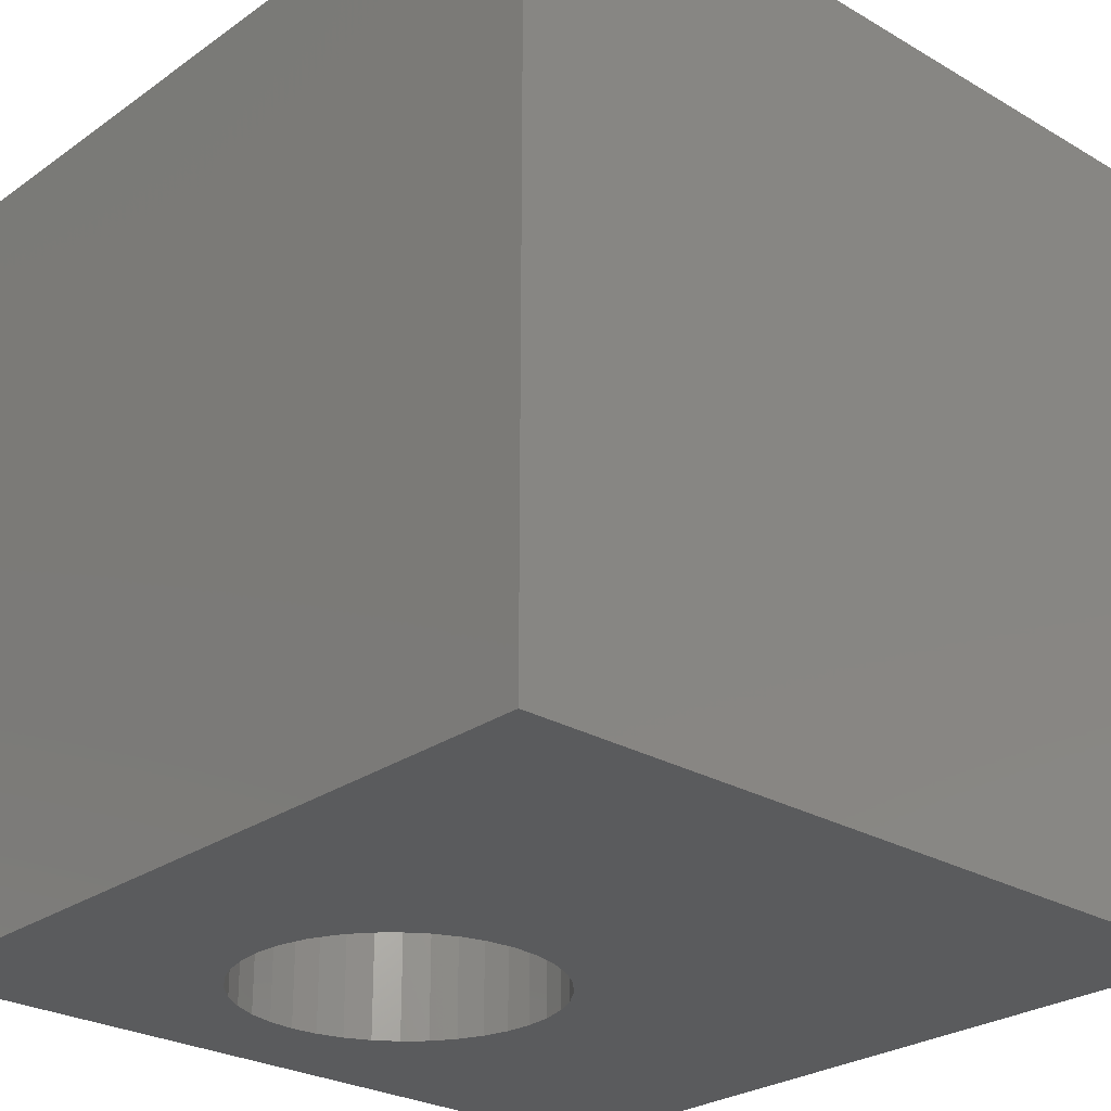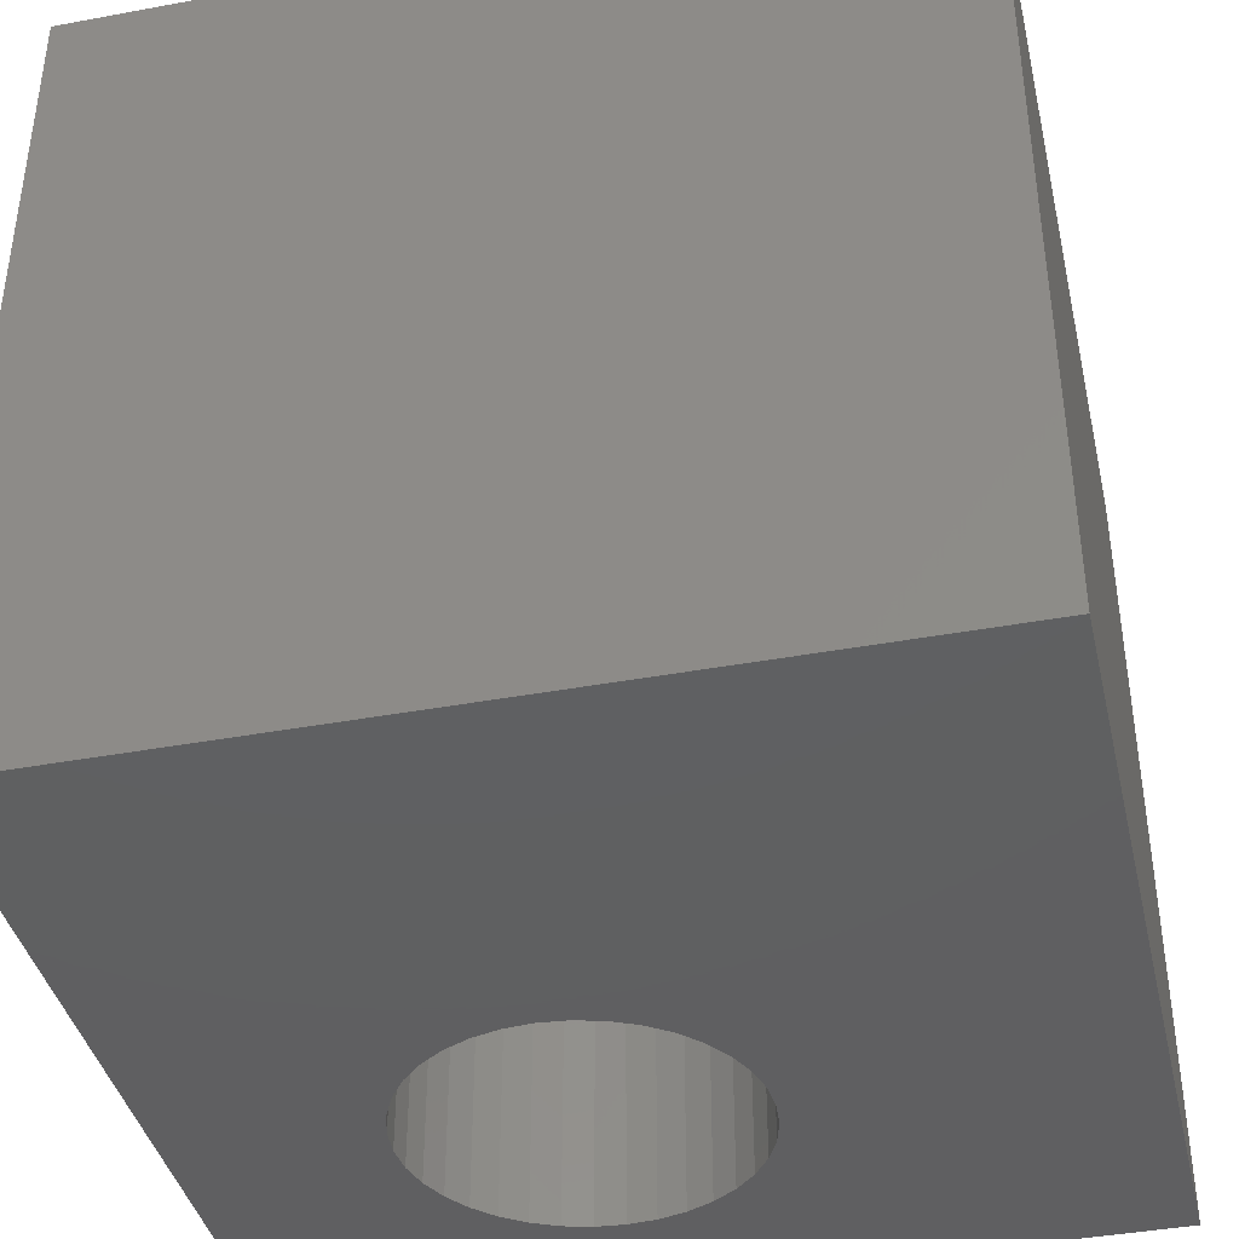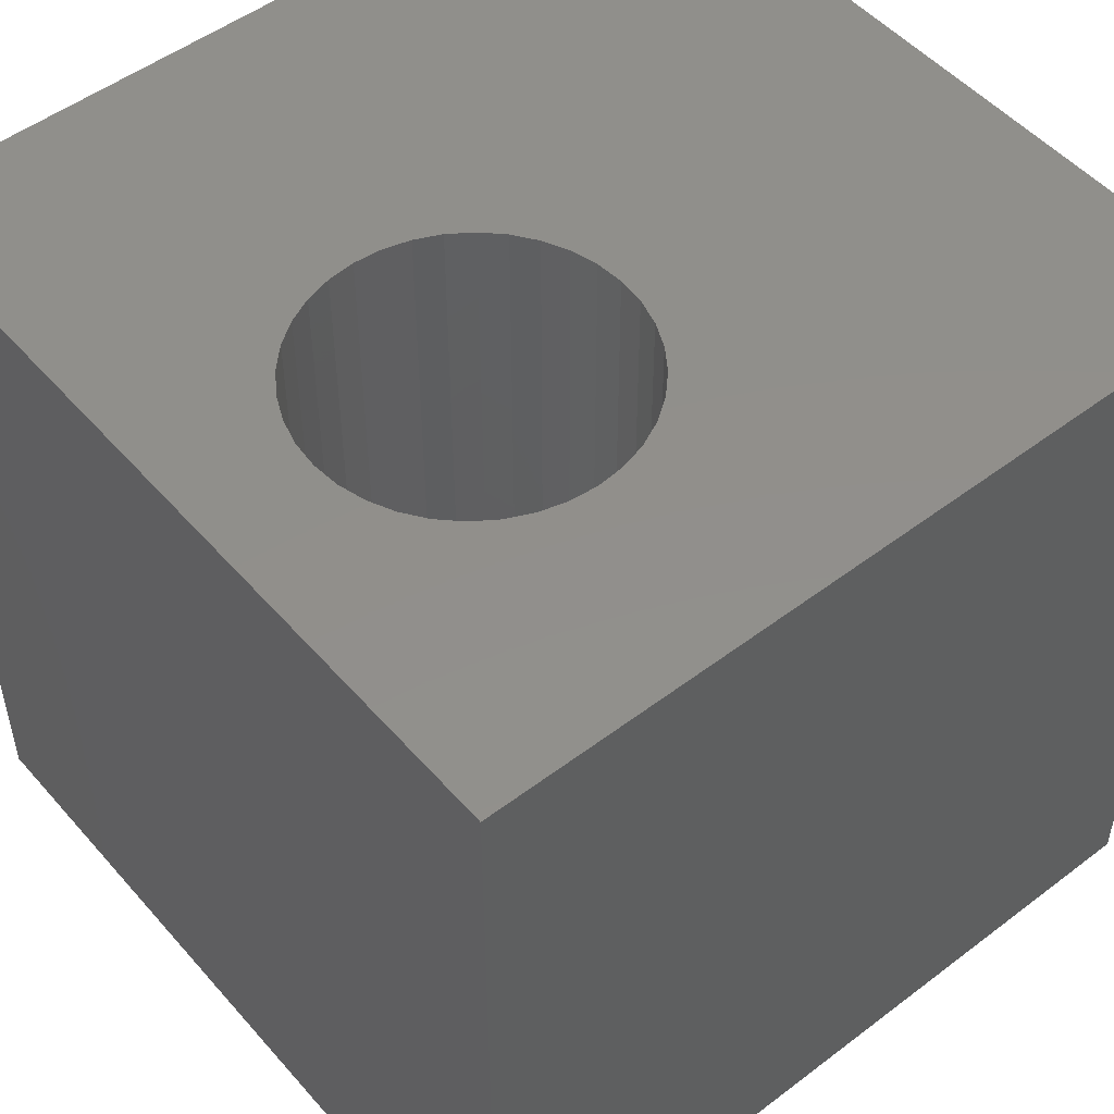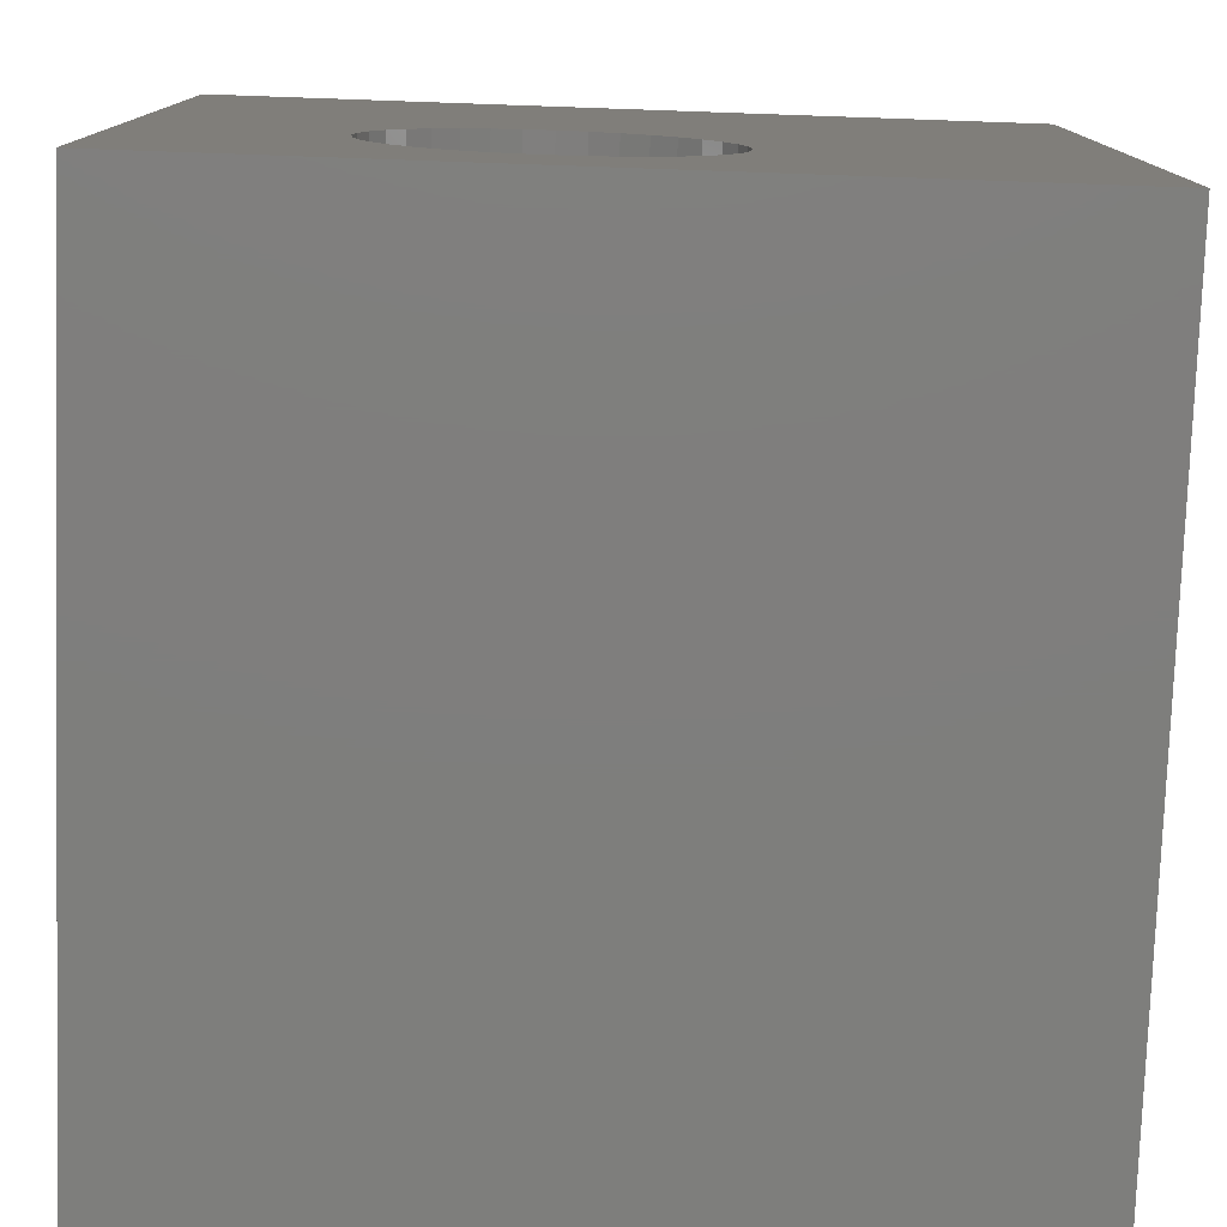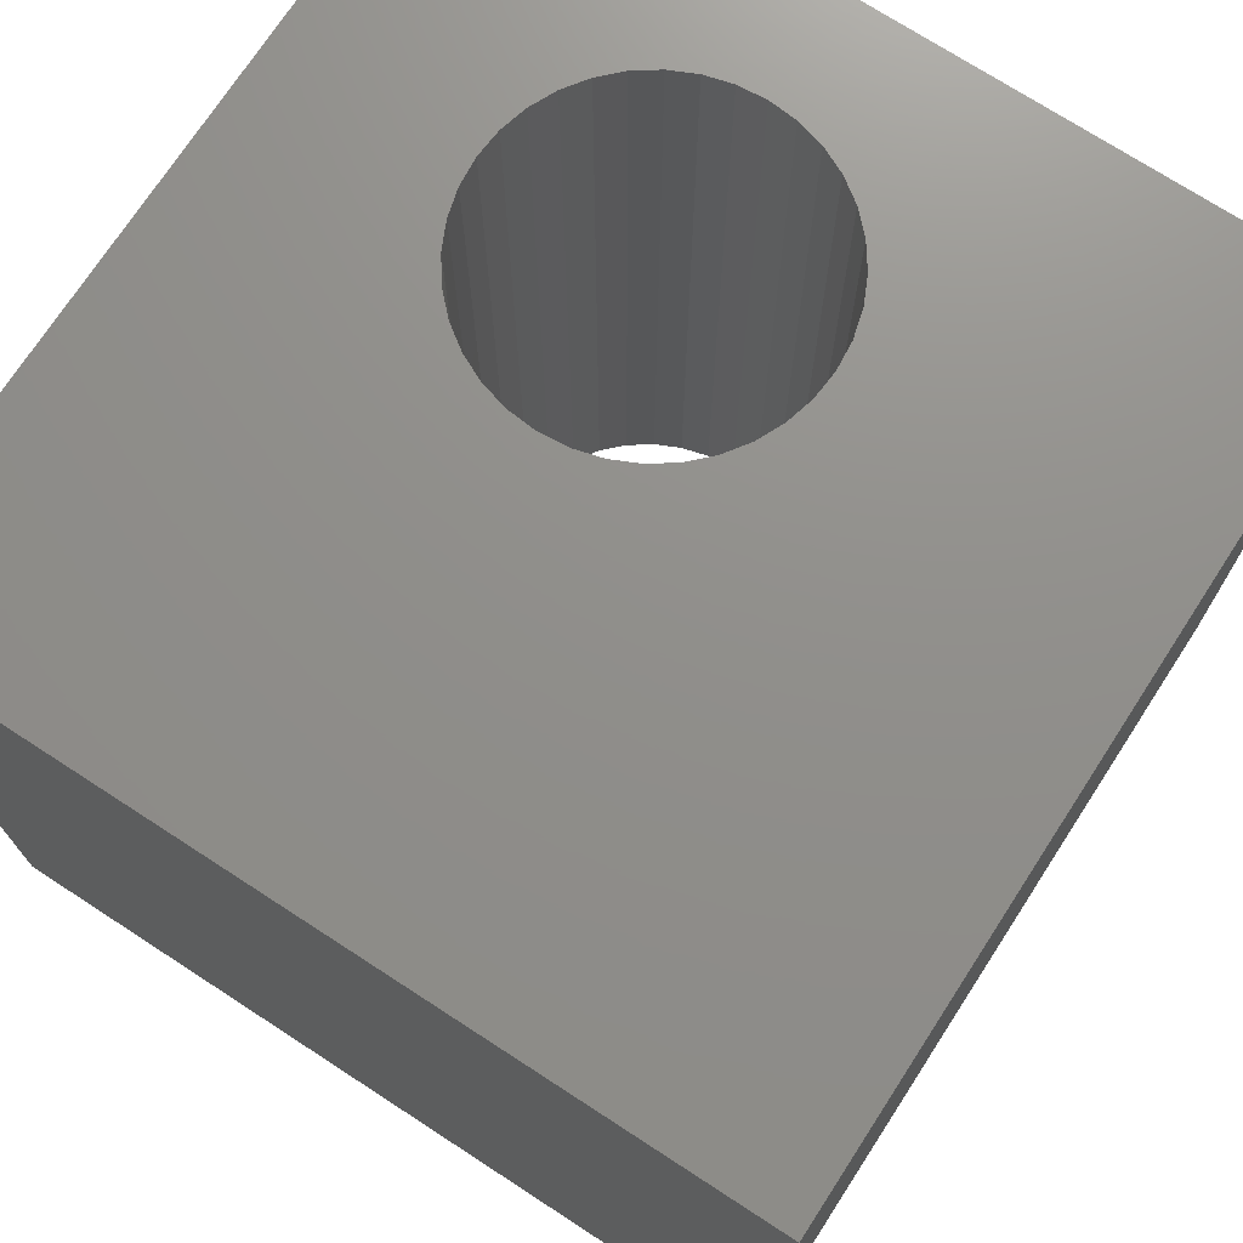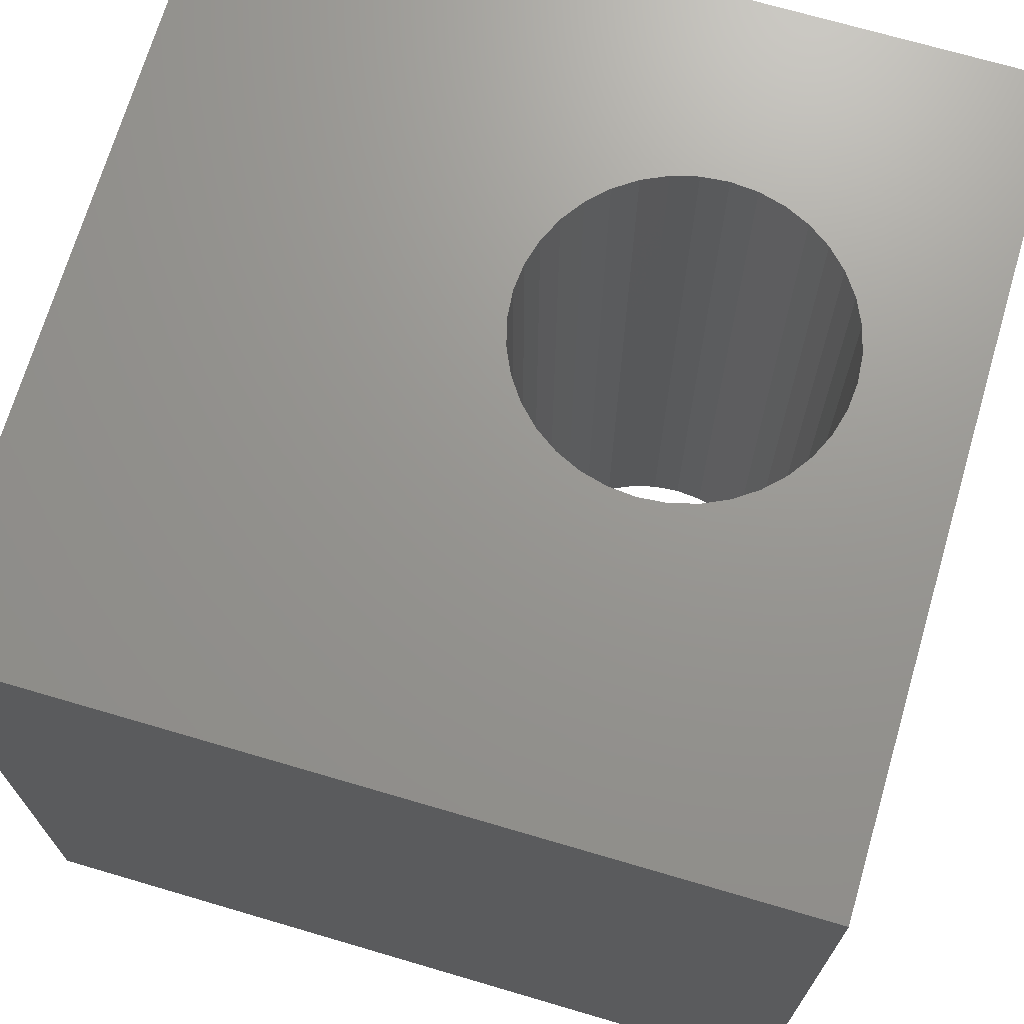
<metadata>
{"format":"stl","ext":"stl","renderer":"f3d","projection":"perspective","resolution":1024,"background":"white","views":[{"elev":-26.5,"azim":137.6,"up":"+Z"},{"elev":-40.2,"azim":-167.1,"up":"+Z"},{"elev":50.9,"azim":50.4,"up":"+Z"},{"elev":-78.1,"azim":178.0,"up":"+Y"},{"elev":72.9,"azim":-147.0,"up":"+Z"},{"elev":70.4,"azim":-73.6,"up":"+Z"}]}
</metadata>
<code>
# stl→obj: 80 verts, 160 faces
v 0 10 10
v 0 10 0
v 0 0 10
v 0 0 0
v 6.104 5.182 10
v 6.431 5.095 10
v 10 10 10
v 5.431 1.362 10
v 5.767 1.333 10
v 10 0 10
v 7.447 2.303 10
v 7.59 2.609 10
v 7.677 2.935 10
v 7.253 2.026 10
v 7.014 1.787 10
v 6.737 1.593 10
v 5.104 1.45 10
v 4.798 1.593 10
v 4.521 1.787 10
v 6.431 1.45 10
v 6.104 1.362 10
v 4.282 2.026 10
v 4.088 2.303 10
v 3.945 2.609 10
v 7.253 4.519 10
v 7.447 4.242 10
v 7.59 3.936 10
v 7.677 3.609 10
v 7.707 3.272 10
v 6.737 4.952 10
v 7.014 4.758 10
v 4.521 4.758 10
v 4.798 4.952 10
v 5.104 5.095 10
v 5.431 5.182 10
v 5.767 5.212 10
v 3.857 2.935 10
v 3.828 3.272 10
v 3.857 3.609 10
v 3.945 3.936 10
v 4.088 4.242 10
v 4.282 4.519 10
v 10 10 0
v 10 0 0
v 4.521 1.787 0
v 4.798 1.593 0
v 5.104 1.45 0
v 3.857 2.935 0
v 3.945 2.609 0
v 4.088 2.303 0
v 4.282 2.026 0
v 6.737 1.593 0
v 7.014 1.787 0
v 6.104 5.182 0
v 5.767 5.212 0
v 6.431 1.45 0
v 5.104 5.095 0
v 4.798 4.952 0
v 5.431 1.362 0
v 5.767 1.333 0
v 6.104 1.362 0
v 7.253 2.026 0
v 7.447 2.303 0
v 7.59 2.609 0
v 5.431 5.182 0
v 7.677 2.935 0
v 7.707 3.272 0
v 7.677 3.609 0
v 7.59 3.936 0
v 7.447 4.242 0
v 7.253 4.519 0
v 7.014 4.758 0
v 4.521 4.758 0
v 4.282 4.519 0
v 4.088 4.242 0
v 3.945 3.936 0
v 3.857 3.609 0
v 3.828 3.272 0
v 6.737 4.952 0
v 6.431 5.095 0
f 1 2 3
f 3 2 4
f 5 6 7
f 8 3 9
f 9 3 10
f 11 10 12
f 12 10 13
f 11 14 10
f 10 14 15
f 10 15 16
f 8 17 3
f 3 17 18
f 3 18 19
f 16 20 10
f 10 20 21
f 10 21 9
f 19 22 3
f 3 22 23
f 3 23 24
f 7 25 26
f 26 27 7
f 7 27 28
f 7 28 10
f 10 28 29
f 10 29 13
f 6 30 7
f 7 30 31
f 7 31 25
f 1 32 33
f 33 34 1
f 1 34 35
f 1 35 7
f 7 35 36
f 7 36 5
f 24 37 3
f 3 37 38
f 3 38 1
f 1 38 39
f 1 39 40
f 40 41 1
f 1 41 42
f 1 42 32
f 43 7 44
f 44 7 10
f 45 46 4
f 4 46 47
f 48 49 4
f 49 50 4
f 4 50 51
f 4 51 45
f 52 53 44
f 54 55 43
f 52 44 56
f 2 57 58
f 47 59 4
f 4 59 60
f 4 60 44
f 44 60 61
f 44 61 56
f 53 62 44
f 44 62 63
f 44 63 64
f 43 55 2
f 2 55 65
f 2 65 57
f 64 66 44
f 44 66 67
f 44 67 43
f 43 67 68
f 43 68 69
f 69 70 43
f 43 70 71
f 43 71 72
f 58 73 2
f 2 73 74
f 2 74 75
f 75 76 2
f 2 76 77
f 2 77 4
f 4 77 78
f 4 78 48
f 72 79 43
f 43 79 80
f 43 80 54
f 7 43 1
f 1 43 2
f 44 10 4
f 4 10 3
f 66 29 67
f 67 29 28
f 67 28 68
f 68 28 27
f 68 27 69
f 69 27 26
f 69 26 70
f 70 26 25
f 70 25 71
f 71 25 31
f 71 31 72
f 72 31 30
f 72 30 79
f 79 30 6
f 79 6 80
f 80 6 5
f 80 5 54
f 54 5 36
f 54 36 55
f 55 36 35
f 55 35 65
f 65 35 34
f 65 34 57
f 57 34 33
f 57 33 58
f 58 33 32
f 58 32 73
f 73 32 42
f 73 42 74
f 74 42 41
f 74 41 75
f 75 41 40
f 75 40 76
f 76 40 39
f 76 39 77
f 77 39 38
f 77 38 78
f 78 38 37
f 78 37 48
f 48 37 24
f 48 24 49
f 49 24 23
f 49 23 50
f 50 23 22
f 50 22 51
f 51 22 19
f 51 19 45
f 45 19 18
f 45 18 46
f 46 18 17
f 46 17 47
f 47 17 8
f 47 8 59
f 59 8 9
f 59 9 60
f 60 9 21
f 60 21 61
f 61 21 20
f 61 20 56
f 56 20 16
f 56 16 52
f 52 16 15
f 52 15 53
f 53 15 14
f 53 14 62
f 62 14 11
f 62 11 63
f 63 11 12
f 63 12 64
f 64 12 13
f 64 13 66
f 66 13 29

</code>
